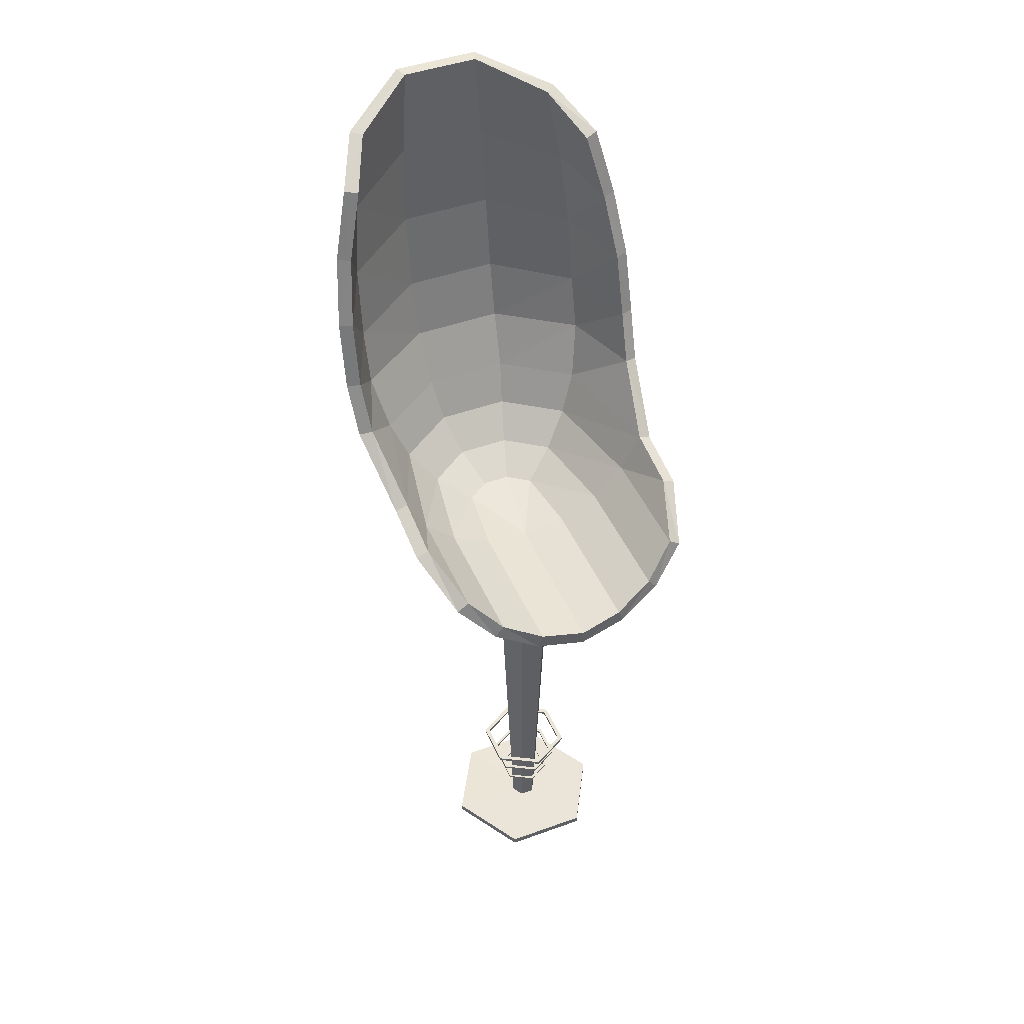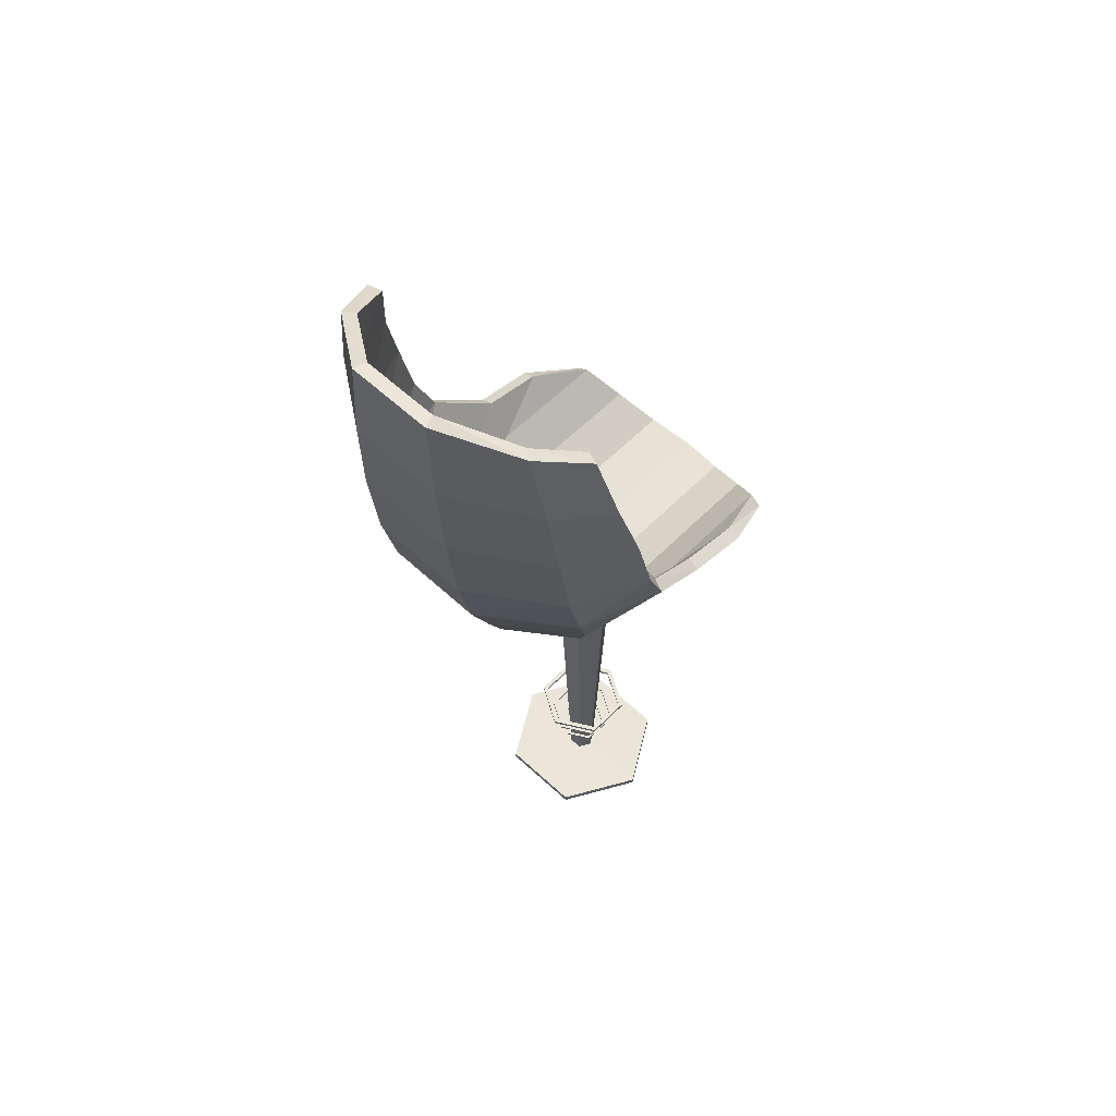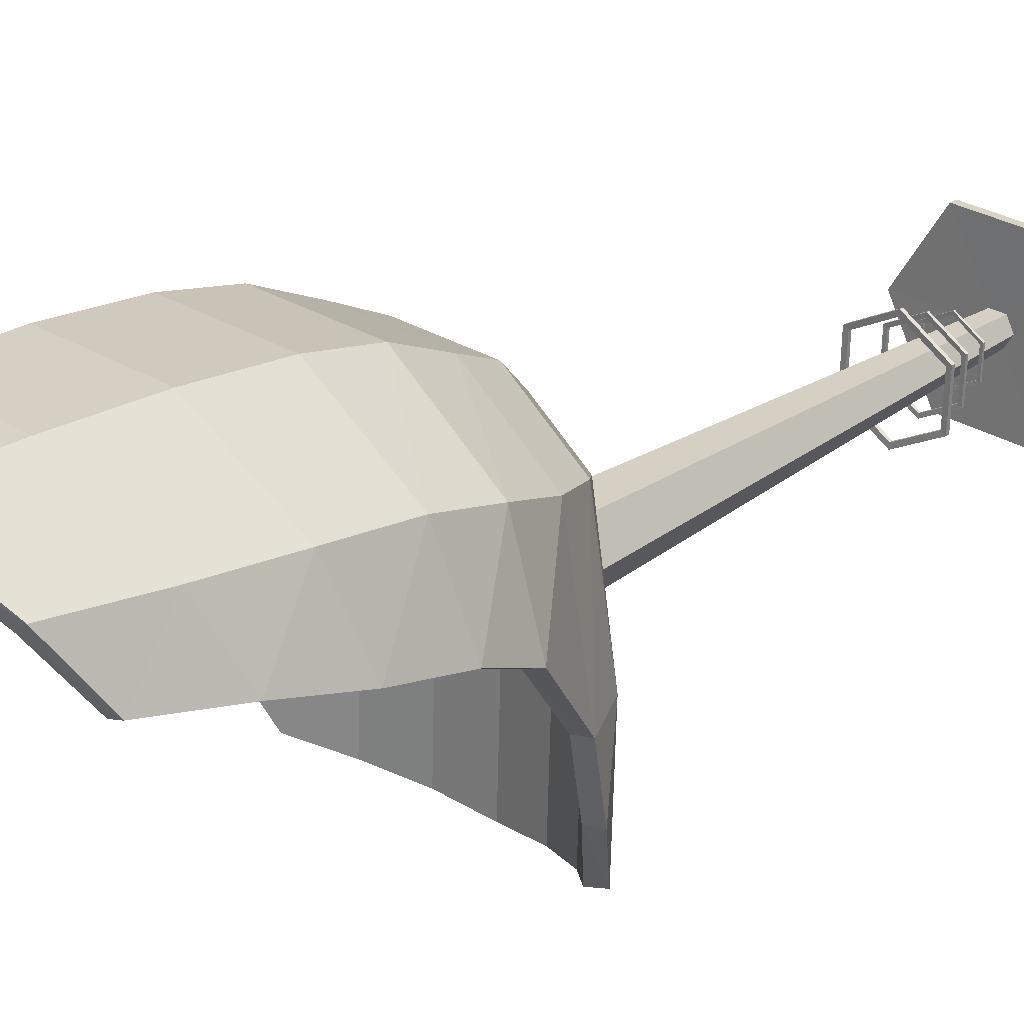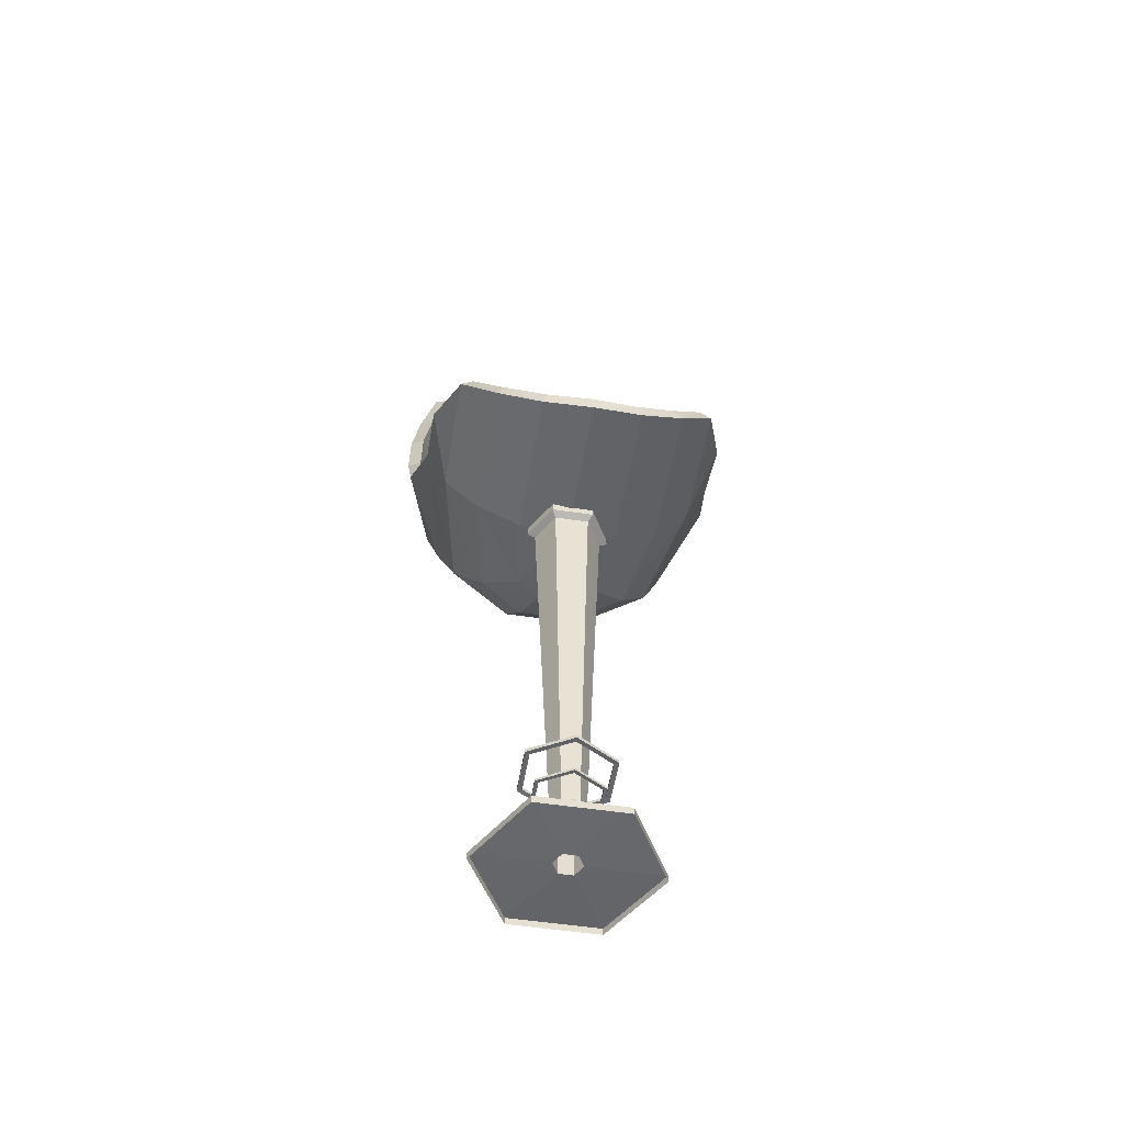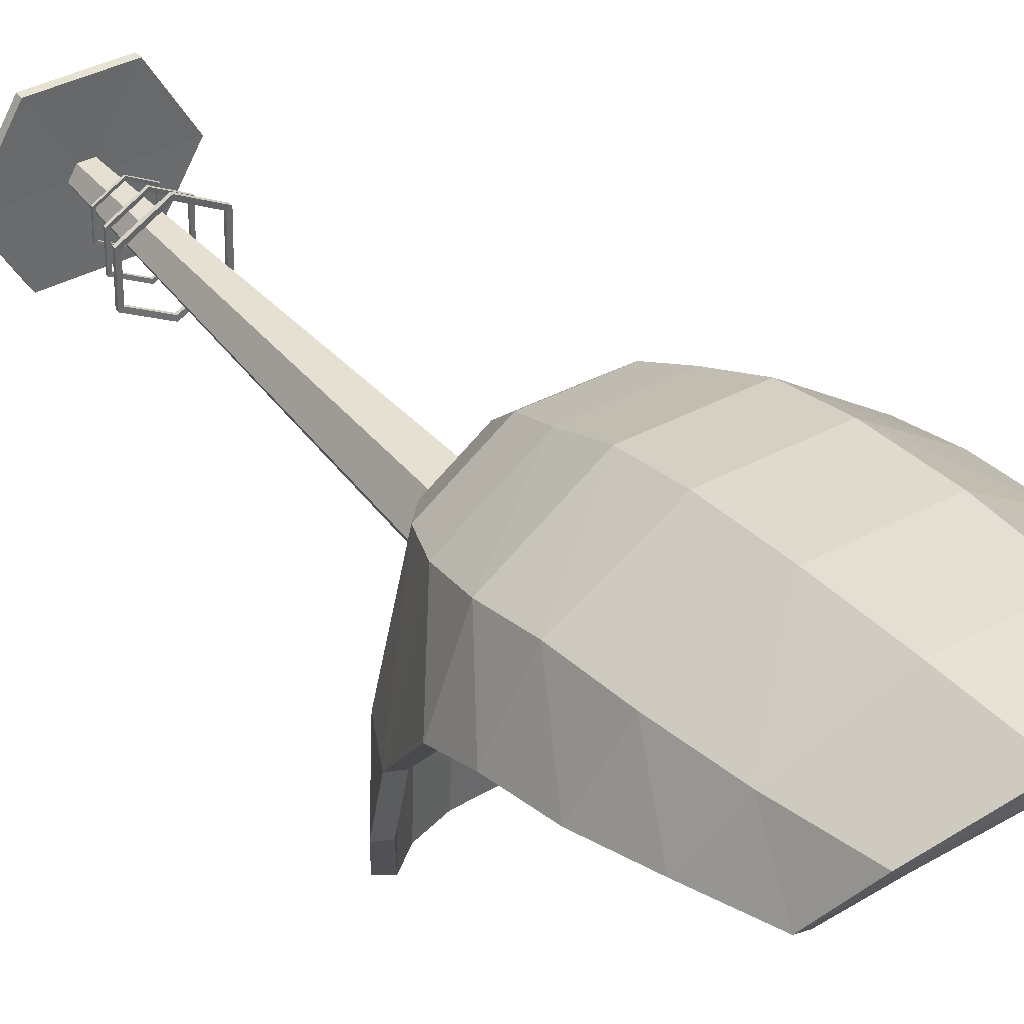
<metadata>
{"format":"obj","ext":"obj","renderer":"f3d","projection":"perspective","resolution":1024,"background":"white","views":[{"elev":45.3,"azim":155.5,"up":"+Y"},{"elev":57.9,"azim":42.1,"up":"+Y"},{"elev":26.4,"azim":-138.0,"up":"+Z"},{"elev":-52.0,"azim":168.9,"up":"+Y"},{"elev":40.3,"azim":144.9,"up":"+Z"}]}
</metadata>
<code>
v 1.212 230.1 68.57
v 11.51 230.1 76.55
v -1.786 230.1 35.29
v -14.52 239.8 79.27
v 5.078 239.8 94.45
v -20.8 239.8 34.7
v -27 254.9 87.76
v -0.02912 254.9 108.7
v -35.89 254.9 34.23
v -35.01 273.9 93.21
v -3.308 273.9 117.8
v -45.58 273.9 33.93
v 19.29 226.7 35.94
v -41 299.3 102.7
v -41.37 325.9 109.6
v -40.94 361.1 114.6
v -37.54 397.7 118.4
v -31.2 435.4 121.8
v -5.492 299.3 129.7
v -6.12 328.1 136.5
v -6.041 366.5 141.1
v -4.761 406.8 143.1
v -2.307 449.1 143.3
v -52.41 299.3 65.05
v -54.08 322.8 75.18
v -53.6 354.6 82.85
v -49.54 387 91.94
v -41.77 420 98.3
v -0.6874 223.7 69.86
v 10.74 223.7 78.71
v 3.676 234.4 98.35
v -17.94 234.4 81.6
v -4.083 223.7 35.22
v -24.94 234.4 34.57
v -1.92 251 113.9
v -31.62 251 90.9
v -41.48 251 34.06
v -5.422 270.9 123.5
v -40.22 271.1 96.63
v -51.56 271.3 33.81
v 19.29 219.9 35.94
v -7.651 297.1 135.8
v -46.38 297.4 106.5
v -8.341 327 142.8
v -46.77 325 113.7
v -8.293 366 147.5
v -46.35 360.9 118.8
v -7.042 406.7 149.5
v -42.99 398 122.5
v -4.483 449.2 149.5
v -36.44 436 125.7
v -58.7 297.7 67.06
v -60.45 322.1 77.51
v -59.92 354.5 85.4
v -55.85 387.5 94.43
v -48.1 421 100.7
v 0.4566 230.1 -37.13
v -18.73 239.8 -32.06
v -34.09 254.9 -23.88
v -44.68 268 4.918
v 21.63 226.7 -39.56
v -1.84 223.7 -37.2
v -22.88 234.4 -32.19
v -39.68 251 -24.05
v -50.66 265.4 4.799
v 21.63 219.9 -39.56
v 18.03 230.1 76.75
v 17.47 239.8 94.84
v 17.02 254.9 109.2
v 16.74 273.9 118.4
v 16.37 299.3 130.4
v 16.16 328.1 137.1
v 16.01 366.5 141.8
v 15.95 406.8 143.7
v 15.95 449.1 143.9
v 15.76 449.2 150.1
v 15.75 406.7 150.2
v 15.81 366 148.2
v 15.96 327 143.6
v 16.17 297.1 136.6
v 16.56 270.9 124.2
v 16.86 251 114.5
v 17.35 234.4 98.78
v 17.96 223.7 78.94
v 35.32 230.1 69.62
v 24.54 230.1 76.95
v 40.37 230.1 36.59
v 50.35 239.8 81.28
v 29.86 239.8 95.22
v 59.38 239.8 37.18
v 62.29 254.9 90.52
v 34.07 254.9 109.7
v 74.47 254.9 37.65
v 69.95 273.9 96.46
v 36.78 273.9 119
v 84.16 273.9 37.95
v 75.33 299.3 106.3
v 75.28 325.9 113.2
v 74.54 361.1 118.2
v 70.91 397.7 121.8
v 64.38 435.4 124.8
v 38.22 299.3 131.1
v 38.43 328.1 137.8
v 38.07 366.5 142.4
v 36.67 406.8 144.4
v 34.2 449.1 144.5
v 89.05 299.3 69.43
v 90.1 322.8 79.64
v 89.14 354.6 87.27
v 84.52 387 96.09
v 76.38 420 102
v 37.13 223.7 71.03
v 25.18 223.7 79.16
v 31.01 234.4 99.2
v 53.63 234.4 83.82
v 42.66 223.7 36.66
v 63.53 234.4 37.31
v 35.64 251 115.1
v 66.7 251 93.95
v 80.06 251 37.82
v 38.54 270.9 124.9
v 74.93 271.1 100.2
v 90.14 271.3 38.2
v 40 297.1 137.3
v 80.47 297.4 110.4
v 40.26 327 144.3
v 80.41 325 117.6
v 39.92 366 149
v 79.68 360.9 122.7
v 38.54 406.7 150.9
v 76.1 398 126.2
v 35.99 449.2 150.7
v 69.36 436 129
v 95.21 297.7 71.83
v 96.31 322.1 82.36
v 95.29 354.5 90.21
v 90.67 387.5 98.96
v 82.55 421 104.7
v 42.61 230.1 -35.82
v 61.45 239.8 -29.58
v 76.27 254.9 -20.46
v 85.06 268 8.936
v 44.91 223.7 -35.75
v 65.59 234.4 -29.45
v 81.86 251 -20.29
v 91.04 265.4 9.187
v 38.85 52.97 48.05
v 39.56 52.97 25.06
v 20 52.97 12.95
v -0.2654 52.97 23.83
v -0.9774 52.97 46.82
v 18.58 52.97 58.93
v 38.85 54.55 48.05
v 39.56 54.55 25.06
v 20 54.55 12.95
v -0.2654 54.55 23.83
v -0.9774 54.55 46.82
v 18.58 54.55 58.93
v 36.78 53.07 46.77
v 37.42 53.07 26.21
v 19.93 53.07 15.38
v 1.801 53.07 25.11
v 1.165 53.07 45.67
v 18.65 53.07 56.5
v 36.78 54.47 46.77
v 37.42 54.47 26.21
v 19.93 54.47 15.38
v 1.801 54.47 25.11
v 1.165 54.47 45.67
v 18.65 54.47 56.5
v -2.187 0 70.62
v 38.58 0 71.88
v 60.06 0 37.2
v 40.77 0 1.263
v 0 0 0
v -21.48 0 34.68
v -2.187 3.403 70.62
v 38.58 3.403 71.88
v 60.06 3.403 37.2
v 40.77 3.403 1.263
v 0 3.403 0
v -21.48 3.403 34.68
v 15.82 3.049 41.54
v 22.41 3.049 41.74
v 25.88 3.049 36.14
v 22.76 3.049 30.34
v 16.18 3.049 30.13
v 12.71 3.049 35.74
v 11.04 215.2 49.26
v 26.7 215.2 49.75
v 34.95 215.2 36.42
v 27.54 215.2 22.62
v 11.88 215.2 22.13
v 3.628 215.2 35.45
v 9.11 217.1 52.38
v 28.44 217.1 52.98
v 38.62 217.1 36.54
v 29.47 217.1 19.5
v 10.15 217.1 18.9
v -0.03543 217.1 35.34
v 9.11 221.3 52.38
v 28.44 221.3 52.98
v 38.62 221.3 36.54
v 29.47 221.3 19.5
v 10.15 220.3 18.9
v -0.03543 220.3 35.34
v 30.73 25.91 43.03
v 31.15 25.91 29.57
v 19.71 25.91 22.49
v 7.848 25.91 28.85
v 7.432 25.91 42.3
v 18.87 25.91 49.39
v 30.73 26.83 43.03
v 31.15 26.83 29.57
v 19.71 26.83 22.49
v 7.848 26.83 28.85
v 7.432 26.83 42.3
v 18.87 26.83 49.39
v 29.52 25.97 42.28
v 29.9 25.97 30.25
v 19.66 25.97 23.91
v 9.058 25.97 29.6
v 8.685 25.97 41.63
v 18.92 25.97 47.97
v 29.52 26.79 42.28
v 29.9 26.79 30.25
v 19.66 26.79 23.91
v 9.058 26.79 29.6
v 8.685 26.79 41.63
v 18.92 26.79 47.97
v 34.21 39.48 45.18
v 34.76 39.48 27.64
v 19.83 39.48 18.4
v 4.37 39.48 26.7
v 3.827 39.48 44.24
v 18.75 39.48 53.48
v 34.21 40.68 45.18
v 34.76 40.68 27.64
v 19.83 40.68 18.4
v 4.37 40.68 26.7
v 3.827 40.68 44.24
v 18.75 40.68 53.48
v 32.64 39.55 44.2
v 33.12 39.55 28.52
v 19.78 39.55 20.25
v 5.947 39.55 27.67
v 5.461 39.55 43.36
v 18.81 39.55 51.63
v 32.64 40.62 44.2
v 33.12 40.62 28.52
v 19.78 40.62 20.25
v 5.947 40.62 27.67
v 5.461 40.62 43.36
v 18.81 40.62 51.63
f 29 30 32
f 32 30 31
f 33 29 34
f 34 29 32
f 32 31 36
f 36 31 35
f 34 32 37
f 37 32 36
f 35 38 36
f 36 38 39
f 37 36 40
f 40 36 39
f 30 29 41
f 41 84 30
f 29 33 41
f 39 38 43
f 43 38 42
f 43 42 45
f 45 42 44
f 45 44 47
f 47 44 46
f 47 46 49
f 49 46 48
f 49 48 51
f 51 48 50
f 40 39 52
f 52 39 43
f 52 43 53
f 53 43 45
f 53 45 54
f 54 45 47
f 54 47 55
f 55 47 49
f 55 49 56
f 56 49 51
f 1 4 2
f 2 4 5
f 3 6 1
f 1 6 4
f 4 7 5
f 5 7 8
f 6 9 4
f 4 9 7
f 7 10 8
f 8 10 11
f 9 12 7
f 7 12 10
f 2 13 1
f 1 13 3
f 10 14 11
f 11 14 19
f 14 15 19
f 19 15 20
f 15 16 20
f 20 16 21
f 16 17 21
f 21 17 22
f 17 18 22
f 22 18 23
f 12 24 10
f 10 24 14
f 24 25 14
f 14 25 15
f 25 26 15
f 15 26 16
f 26 27 16
f 16 27 17
f 27 28 17
f 17 28 18
f 18 51 23
f 23 51 50
f 12 40 24
f 24 40 52
f 24 52 25
f 25 52 53
f 25 53 26
f 26 53 54
f 26 54 27
f 27 54 55
f 28 56 18
f 18 56 51
f 28 27 56
f 56 27 55
f 6 3 58
f 58 3 57
f 9 6 59
f 59 6 58
f 12 9 60
f 60 9 59
f 3 13 57
f 57 13 61
f 34 63 33
f 33 63 62
f 37 64 34
f 34 64 63
f 12 60 40
f 40 60 65
f 40 65 37
f 37 65 64
f 33 62 41
f 41 62 66
f 59 64 60
f 60 64 65
f 61 66 57
f 57 66 62
f 57 62 58
f 58 62 63
f 58 63 59
f 59 63 64
f 5 68 2
f 2 68 67
f 8 69 5
f 5 69 68
f 11 70 8
f 8 70 69
f 19 71 11
f 11 71 70
f 20 72 19
f 19 72 71
f 20 21 72
f 72 21 73
f 21 22 73
f 73 22 74
f 22 23 74
f 74 23 75
f 75 23 76
f 76 23 50
f 48 77 50
f 50 77 76
f 46 78 48
f 48 78 77
f 44 79 46
f 46 79 78
f 80 79 42
f 42 79 44
f 81 80 38
f 38 80 42
f 82 81 35
f 35 81 38
f 83 82 31
f 31 82 35
f 84 83 30
f 30 83 31
f 67 13 2
f 112 115 113
f 113 115 114
f 116 117 112
f 112 117 115
f 115 119 114
f 114 119 118
f 117 120 115
f 115 120 119
f 122 121 119
f 119 121 118
f 120 123 119
f 119 123 122
f 113 41 112
f 41 113 84
f 112 41 116
f 122 125 121
f 121 125 124
f 125 127 124
f 124 127 126
f 127 129 126
f 126 129 128
f 129 131 128
f 128 131 130
f 131 133 130
f 130 133 132
f 123 134 122
f 122 134 125
f 134 135 125
f 125 135 127
f 135 136 127
f 127 136 129
f 136 137 129
f 129 137 131
f 137 138 131
f 131 138 133
f 85 86 88
f 88 86 89
f 87 85 90
f 90 85 88
f 88 89 91
f 91 89 92
f 90 88 93
f 93 88 91
f 91 92 94
f 94 92 95
f 93 91 96
f 96 91 94
f 86 85 13
f 85 87 13
f 94 95 97
f 97 95 102
f 97 102 98
f 98 102 103
f 98 103 99
f 99 103 104
f 99 104 100
f 100 104 105
f 100 105 101
f 101 105 106
f 96 94 107
f 107 94 97
f 107 97 108
f 108 97 98
f 108 98 109
f 109 98 99
f 109 99 110
f 110 99 100
f 110 100 111
f 111 100 101
f 132 133 106
f 106 133 101
f 134 123 107
f 107 123 96
f 135 134 108
f 108 134 107
f 136 135 109
f 109 135 108
f 137 136 110
f 110 136 109
f 133 138 101
f 101 138 111
f 111 138 110
f 110 138 137
f 90 140 87
f 87 140 139
f 93 141 90
f 90 141 140
f 96 142 93
f 93 142 141
f 87 139 13
f 13 139 61
f 143 144 116
f 116 144 117
f 144 145 117
f 117 145 120
f 146 142 123
f 123 142 96
f 145 146 120
f 120 146 123
f 66 143 41
f 41 143 116
f 141 142 145
f 145 142 146
f 61 139 66
f 66 139 143
f 139 140 143
f 143 140 144
f 140 141 144
f 144 141 145
f 67 68 86
f 86 68 89
f 68 69 89
f 89 69 92
f 69 70 92
f 92 70 95
f 70 71 95
f 95 71 102
f 71 72 102
f 102 72 103
f 103 72 104
f 104 72 73
f 104 73 105
f 105 73 74
f 105 74 106
f 106 74 75
f 132 106 76
f 76 106 75
f 130 132 77
f 77 132 76
f 128 130 78
f 78 130 77
f 126 128 79
f 79 128 78
f 126 79 124
f 124 79 80
f 124 80 121
f 121 80 81
f 121 81 118
f 118 81 82
f 118 82 114
f 114 82 83
f 114 83 113
f 113 83 84
f 67 86 13
f 147 148 153
f 153 148 154
f 148 149 154
f 154 149 155
f 149 150 155
f 155 150 156
f 150 151 156
f 156 151 157
f 151 152 157
f 157 152 158
f 152 147 158
f 158 147 153
f 148 147 160
f 160 147 159
f 149 148 161
f 161 148 160
f 150 149 162
f 162 149 161
f 151 150 163
f 163 150 162
f 152 151 164
f 164 151 163
f 147 152 159
f 159 152 164
f 153 154 165
f 165 154 166
f 154 155 166
f 166 155 167
f 155 156 167
f 167 156 168
f 156 157 168
f 168 157 169
f 157 158 169
f 169 158 170
f 158 153 170
f 170 153 165
f 165 166 159
f 159 166 160
f 166 167 160
f 160 167 161
f 167 168 161
f 161 168 162
f 168 169 162
f 162 169 163
f 169 170 163
f 163 170 164
f 170 165 164
f 164 165 159
f 171 172 177
f 177 172 178
f 172 173 178
f 178 173 179
f 173 174 179
f 179 174 180
f 174 175 180
f 180 175 181
f 175 176 181
f 181 176 182
f 176 171 182
f 182 171 177
f 177 178 183
f 183 178 184
f 178 179 184
f 184 179 185
f 179 180 185
f 185 180 186
f 180 181 186
f 186 181 187
f 181 182 187
f 187 182 188
f 182 177 188
f 188 177 183
f 183 184 189
f 189 184 190
f 184 185 190
f 190 185 191
f 185 186 191
f 191 186 192
f 186 187 192
f 192 187 193
f 187 188 193
f 193 188 194
f 188 183 194
f 194 183 189
f 189 190 195
f 195 190 196
f 190 191 196
f 196 191 197
f 191 192 197
f 197 192 198
f 192 193 198
f 198 193 199
f 193 194 199
f 199 194 200
f 194 189 200
f 200 189 195
f 195 196 201
f 201 196 202
f 196 197 202
f 202 197 203
f 197 198 203
f 203 198 204
f 199 205 198
f 198 205 204
f 199 200 205
f 205 200 206
f 200 195 206
f 206 195 201
f 207 208 213
f 213 208 214
f 208 209 214
f 214 209 215
f 209 210 215
f 215 210 216
f 210 211 216
f 216 211 217
f 211 212 217
f 217 212 218
f 212 207 218
f 218 207 213
f 208 207 220
f 220 207 219
f 209 208 221
f 221 208 220
f 210 209 222
f 222 209 221
f 211 210 223
f 223 210 222
f 212 211 224
f 224 211 223
f 207 212 219
f 219 212 224
f 213 214 225
f 225 214 226
f 214 215 226
f 226 215 227
f 215 216 227
f 227 216 228
f 216 217 228
f 228 217 229
f 217 218 229
f 229 218 230
f 218 213 230
f 230 213 225
f 225 226 219
f 219 226 220
f 226 227 220
f 220 227 221
f 227 228 221
f 221 228 222
f 228 229 222
f 222 229 223
f 229 230 223
f 223 230 224
f 230 225 224
f 224 225 219
f 231 232 237
f 237 232 238
f 232 233 238
f 238 233 239
f 233 234 239
f 239 234 240
f 234 235 240
f 240 235 241
f 235 236 241
f 241 236 242
f 236 231 242
f 242 231 237
f 232 231 244
f 244 231 243
f 233 232 245
f 245 232 244
f 234 233 246
f 246 233 245
f 235 234 247
f 247 234 246
f 236 235 248
f 248 235 247
f 231 236 243
f 243 236 248
f 237 238 249
f 249 238 250
f 238 239 250
f 250 239 251
f 239 240 251
f 251 240 252
f 240 241 252
f 252 241 253
f 241 242 253
f 253 242 254
f 242 237 254
f 254 237 249
f 249 250 243
f 243 250 244
f 250 251 244
f 244 251 245
f 251 252 245
f 245 252 246
f 252 253 246
f 246 253 247
f 253 254 247
f 247 254 248
f 254 249 248
f 248 249 243

</code>
